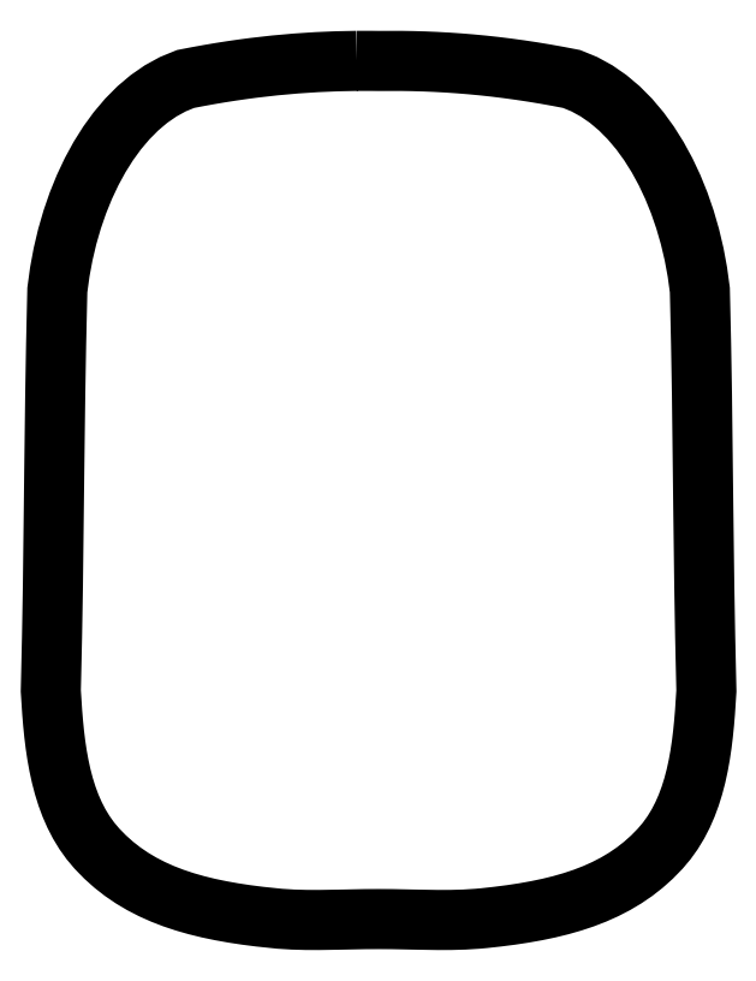
<metadata>
{"format":"dxf","ext":"dxf","renderer":"ezdxf+matplotlib","layout":"modelspace","background":"white","min_lineweight":24,"dpi":150}
</metadata>
<code>
0
SECTION
2
ENTITIES
0
LWPOLYLINE
8
Layer_1
90
257
70
0
10
-2.663
20
53.42
30
0
10
-3.897
20
53.4
30
0
10
-5.139
20
53.37
30
0
10
-6.392
20
53.32
30
0
10
-7.655
20
53.26
30
0
10
-8.93
20
53.18
30
0
10
-10.22
20
53.09
30
0
10
-11.52
20
52.98
30
0
10
-12.83
20
52.85
30
0
10
-14.16
20
52.71
30
0
10
-15.51
20
52.55
30
0
10
-16.87
20
52.37
30
0
10
-18.25
20
52.17
30
0
10
-19.64
20
51.95
30
0
10
-21.06
20
51.71
30
0
10
-22.49
20
51.45
30
0
10
-23.94
20
51.17
30
0
10
-25.53
20
50.52
30
0
10
-27.04
20
49.69
30
0
10
-28.49
20
48.68
30
0
10
-29.87
20
47.52
30
0
10
-31.18
20
46.2
30
0
10
-32.41
20
44.75
30
0
10
-33.56
20
43.16
30
0
10
-34.63
20
41.46
30
0
10
-35.61
20
39.66
30
0
10
-36.51
20
37.76
30
0
10
-37.32
20
35.77
30
0
10
-38.03
20
33.71
30
0
10
-38.64
20
31.59
30
0
10
-39.16
20
29.41
30
0
10
-39.57
20
27.2
30
0
10
-39.87
20
24.96
30
0
10
-39.95
20
21.54
30
0
10
-40.02
20
18.25
30
0
10
-40.08
20
15.06
30
0
10
-40.13
20
11.96
30
0
10
-40.17
20
8.924
30
0
10
-40.21
20
5.94
30
0
10
-40.25
20
2.991
30
0
10
-40.28
20
0.05812
30
0
10
-40.31
20
-2.874
30
0
10
-40.34
20
-5.824
30
0
10
-40.38
20
-8.808
30
0
10
-40.43
20
-11.84
30
0
10
-40.47
20
-14.95
30
0
10
-40.53
20
-18.14
30
0
10
-40.6
20
-21.43
30
0
10
-40.68
20
-24.84
30
0
10
-40.6
20
-26.18
30
0
10
-40.51
20
-27.52
30
0
10
-40.4
20
-28.86
30
0
10
-40.26
20
-30.2
30
0
10
-40.1
20
-31.53
30
0
10
-39.9
20
-32.84
30
0
10
-39.67
20
-34.14
30
0
10
-39.39
20
-35.42
30
0
10
-39.06
20
-36.67
30
0
10
-38.67
20
-37.9
30
0
10
-38.23
20
-39.09
30
0
10
-37.73
20
-40.25
30
0
10
-37.15
20
-41.36
30
0
10
-36.5
20
-42.44
30
0
10
-35.77
20
-43.46
30
0
10
-34.95
20
-44.43
30
0
10
-33.93
20
-45.47
30
0
10
-32.87
20
-46.42
30
0
10
-31.75
20
-47.3
30
0
10
-30.58
20
-48.09
30
0
10
-29.37
20
-48.81
30
0
10
-28.11
20
-49.46
30
0
10
-26.8
20
-50.04
30
0
10
-25.45
20
-50.57
30
0
10
-24.05
20
-51.03
30
0
10
-22.61
20
-51.45
30
0
10
-21.12
20
-51.81
30
0
10
-19.59
20
-52.13
30
0
10
-18.02
20
-52.41
30
0
10
-16.41
20
-52.66
30
0
10
-14.75
20
-52.87
30
0
10
-13.06
20
-53.06
30
0
10
-12.23
20
-53.14
30
0
10
-11.41
20
-53.2
30
0
10
-10.58
20
-53.24
30
0
10
-9.762
20
-53.27
30
0
10
-8.943
20
-53.28
30
0
10
-8.125
20
-53.29
30
0
10
-7.309
20
-53.29
30
0
10
-6.496
20
-53.28
30
0
10
-5.684
20
-53.27
30
0
10
-4.873
20
-53.25
30
0
10
-4.065
20
-53.23
30
0
10
-3.258
20
-53.21
30
0
10
-2.452
20
-53.2
30
0
10
-1.648
20
-53.18
30
0
10
-0.8454
20
-53.18
30
0
10
-0.0441
20
-53.18
30
0
10
-0.03365
20
-53.18
30
0
10
-0.02319
20
-53.18
30
0
10
-0.01273
20
-53.18
30
0
10
-0.002251
20
-53.18
30
0
10
0.008229
20
-53.18
30
0
10
0.01871
20
-53.18
30
0
10
0.0292
20
-53.18
30
0
10
0.03969
20
-53.18
30
0
10
0.05018
20
-53.18
30
0
10
0.06067
20
-53.18
30
0
10
0.07115
20
-53.18
30
0
10
0.08163
20
-53.18
30
0
10
0.09211
20
-53.18
30
0
10
0.1026
20
-53.18
30
0
10
0.113
20
-53.18
30
0
10
0.1235
20
-53.18
30
0
10
0.9248
20
-53.18
30
0
10
1.727
20
-53.18
30
0
10
2.532
20
-53.2
30
0
10
3.337
20
-53.21
30
0
10
4.144
20
-53.23
30
0
10
4.953
20
-53.25
30
0
10
5.763
20
-53.27
30
0
10
6.575
20
-53.28
30
0
10
7.389
20
-53.29
30
0
10
8.204
20
-53.29
30
0
10
9.022
20
-53.28
30
0
10
9.841
20
-53.27
30
0
10
10.66
20
-53.24
30
0
10
11.49
20
-53.2
30
0
10
12.31
20
-53.14
30
0
10
13.14
20
-53.06
30
0
10
14.83
20
-52.87
30
0
10
16.49
20
-52.66
30
0
10
18.1
20
-52.41
30
0
10
19.67
20
-52.13
30
0
10
21.2
20
-51.81
30
0
10
22.69
20
-51.45
30
0
10
24.13
20
-51.03
30
0
10
25.53
20
-50.57
30
0
10
26.88
20
-50.04
30
0
10
28.19
20
-49.46
30
0
10
29.45
20
-48.81
30
0
10
30.66
20
-48.09
30
0
10
31.83
20
-47.3
30
0
10
32.95
20
-46.42
30
0
10
34.01
20
-45.47
30
0
10
35.03
20
-44.43
30
0
10
35.85
20
-43.46
30
0
10
36.58
20
-42.44
30
0
10
37.23
20
-41.36
30
0
10
37.8
20
-40.25
30
0
10
38.31
20
-39.09
30
0
10
38.75
20
-37.9
30
0
10
39.14
20
-36.67
30
0
10
39.47
20
-35.42
30
0
10
39.75
20
-34.14
30
0
10
39.98
20
-32.84
30
0
10
40.18
20
-31.53
30
0
10
40.34
20
-30.2
30
0
10
40.48
20
-28.86
30
0
10
40.59
20
-27.52
30
0
10
40.68
20
-26.18
30
0
10
40.76
20
-24.84
30
0
10
40.68
20
-21.43
30
0
10
40.61
20
-18.14
30
0
10
40.55
20
-14.95
30
0
10
40.5
20
-11.84
30
0
10
40.46
20
-8.808
30
0
10
40.42
20
-5.824
30
0
10
40.39
20
-2.875
30
0
10
40.36
20
0.05783
30
0
10
40.33
20
2.99
30
0
10
40.29
20
5.94
30
0
10
40.25
20
8.924
30
0
10
40.21
20
11.96
30
0
10
40.16
20
15.06
30
0
10
40.1
20
18.25
30
0
10
40.03
20
21.54
30
0
10
39.95
20
24.96
30
0
10
39.65
20
27.2
30
0
10
39.23
20
29.41
30
0
10
38.72
20
31.59
30
0
10
38.11
20
33.71
30
0
10
37.39
20
35.77
30
0
10
36.59
20
37.75
30
0
10
35.69
20
39.66
30
0
10
34.71
20
41.46
30
0
10
33.64
20
43.16
30
0
10
32.49
20
44.75
30
0
10
31.26
20
46.2
30
0
10
29.95
20
47.52
30
0
10
28.57
20
48.68
30
0
10
27.12
20
49.68
30
0
10
25.61
20
50.52
30
0
10
24.02
20
51.17
30
0
10
22.38
20
51.48
30
0
10
20.76
20
51.78
30
0
10
19.16
20
52.04
30
0
10
17.58
20
52.28
30
0
10
16.03
20
52.49
30
0
10
14.5
20
52.68
30
0
10
12.99
20
52.85
30
0
10
11.5
20
52.99
30
0
10
10.03
20
53.11
30
0
10
8.573
20
53.21
30
0
10
7.132
20
53.29
30
0
10
5.706
20
53.35
30
0
10
4.293
20
53.39
30
0
10
2.892
20
53.41
30
0
10
1.503
20
53.42
30
0
10
0.1235
20
53.41
30
0
10
0.113
20
53.41
30
0
10
0.1025
20
53.41
30
0
10
0.09206
20
53.41
30
0
10
0.08159
20
53.41
30
0
10
0.07112
20
53.41
30
0
10
0.06065
20
53.41
30
0
10
0.05018
20
53.41
30
0
10
0.0397
20
53.41
30
0
10
0.02923
20
53.41
30
0
10
0.01876
20
53.41
30
0
10
0.008282
20
53.41
30
0
10
-0.002194
20
53.41
30
0
10
-0.01267
20
53.41
30
0
10
-0.02314
20
53.41
30
0
10
-0.03362
20
53.41
30
0
10
-0.0441
20
53.41
30
0
10
-0.2068
20
53.41
30
0
10
-0.3697
20
53.41
30
0
10
-0.5326
20
53.41
30
0
10
-0.6957
20
53.41
30
0
10
-0.8589
20
53.42
30
0
10
-1.022
20
53.42
30
0
10
-1.186
20
53.42
30
0
10
-1.349
20
53.42
30
0
10
-1.531
20
53.42
30
0
10
-1.739
20
53.42
30
0
10
-1.957
20
53.42
30
0
10
-2.17
20
53.42
30
0
10
-2.363
20
53.42
30
0
10
-2.52
20
53.42
30
0
10
-2.625
20
53.42
30
0
10
-2.663
20
53.41
30
0
10
-2.663
20
53.41
30
0
10
-2.663
20
53.41
30
0
10
-2.663
20
53.41
30
0
10
-2.663
20
53.41
30
0
10
-2.663
20
53.41
30
0
10
-2.663
20
53.41
30
0
10
-2.663
20
53.41
30
0
10
-2.663
20
53.41
30
0
10
-2.663
20
53.41
30
0
10
-2.663
20
53.41
30
0
10
-2.663
20
53.41
30
0
10
-2.663
20
53.41
30
0
10
-2.663
20
53.41
30
0
10
-2.663
20
53.41
30
0
10
-2.663
20
53.41
30
0
10
-2.663
20
53.42
30
0
0
ENDSEC
0
EOF

</code>
